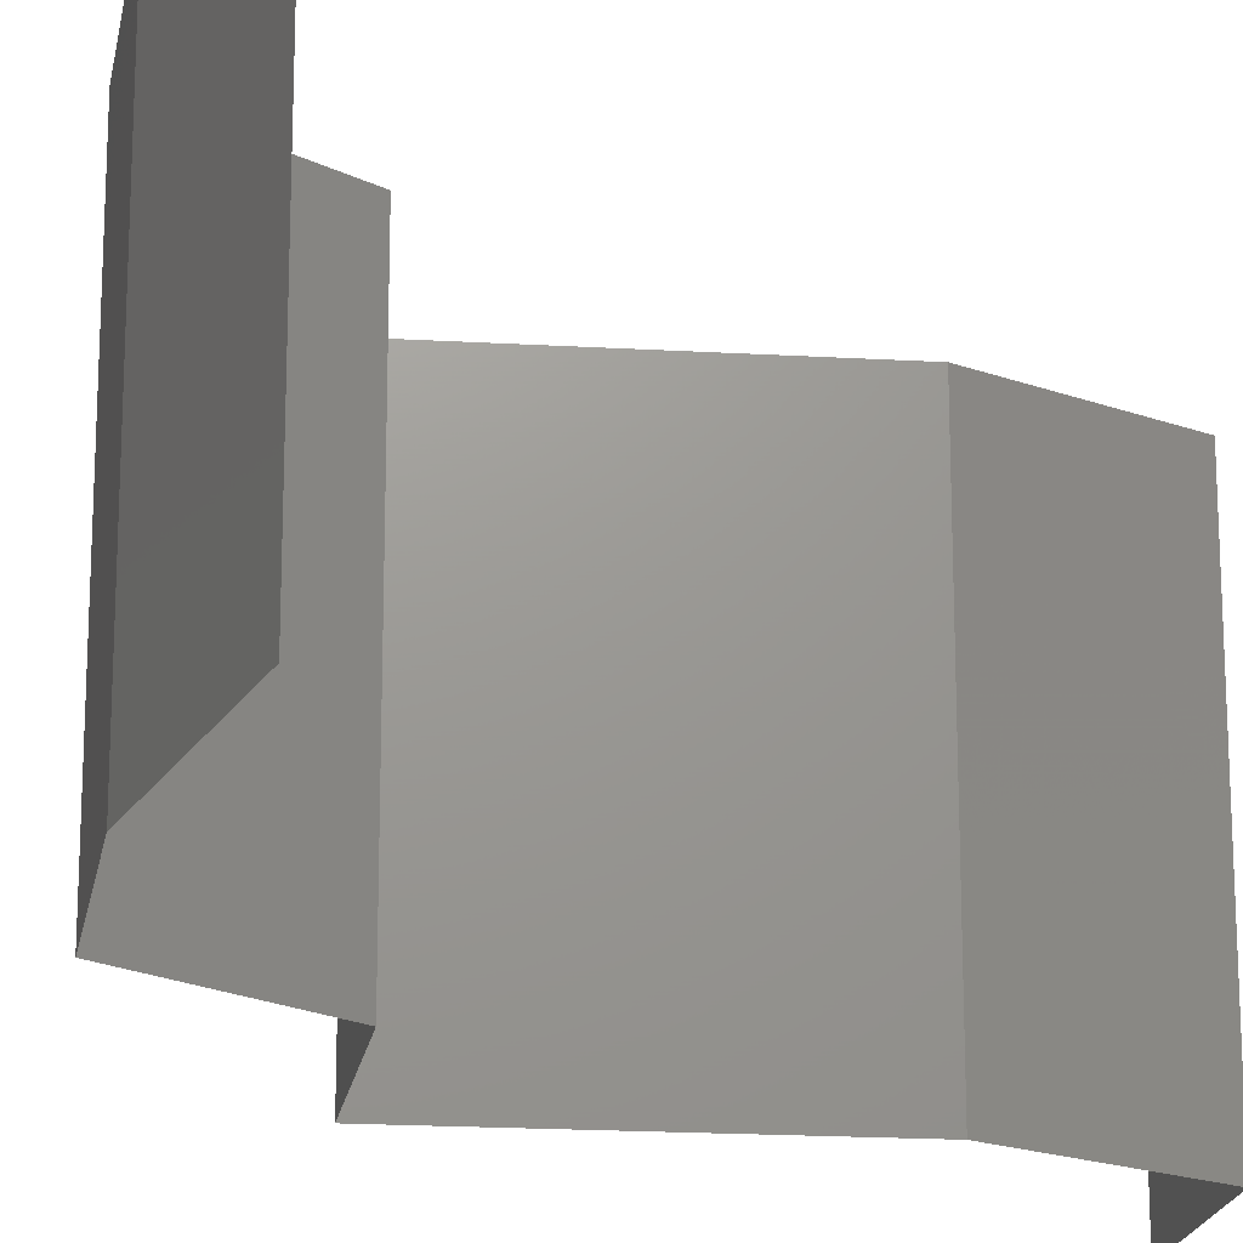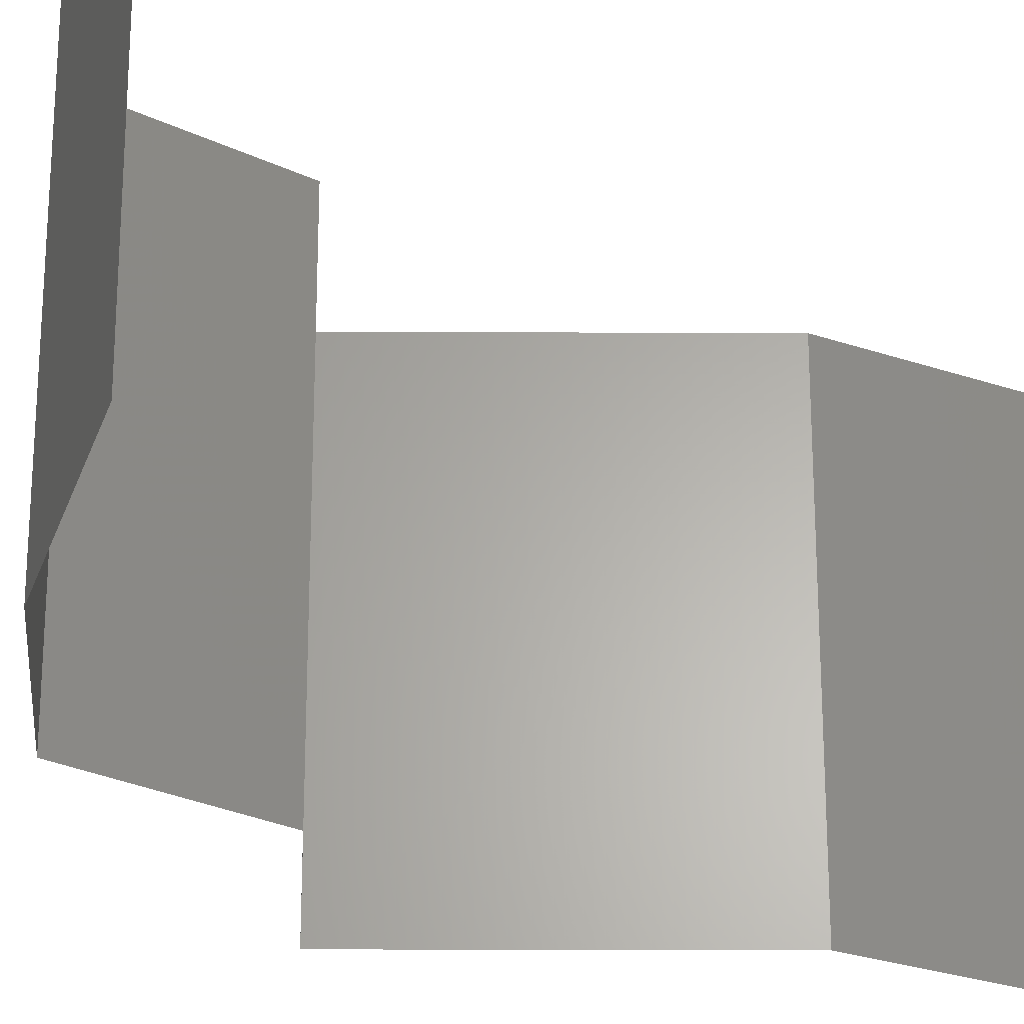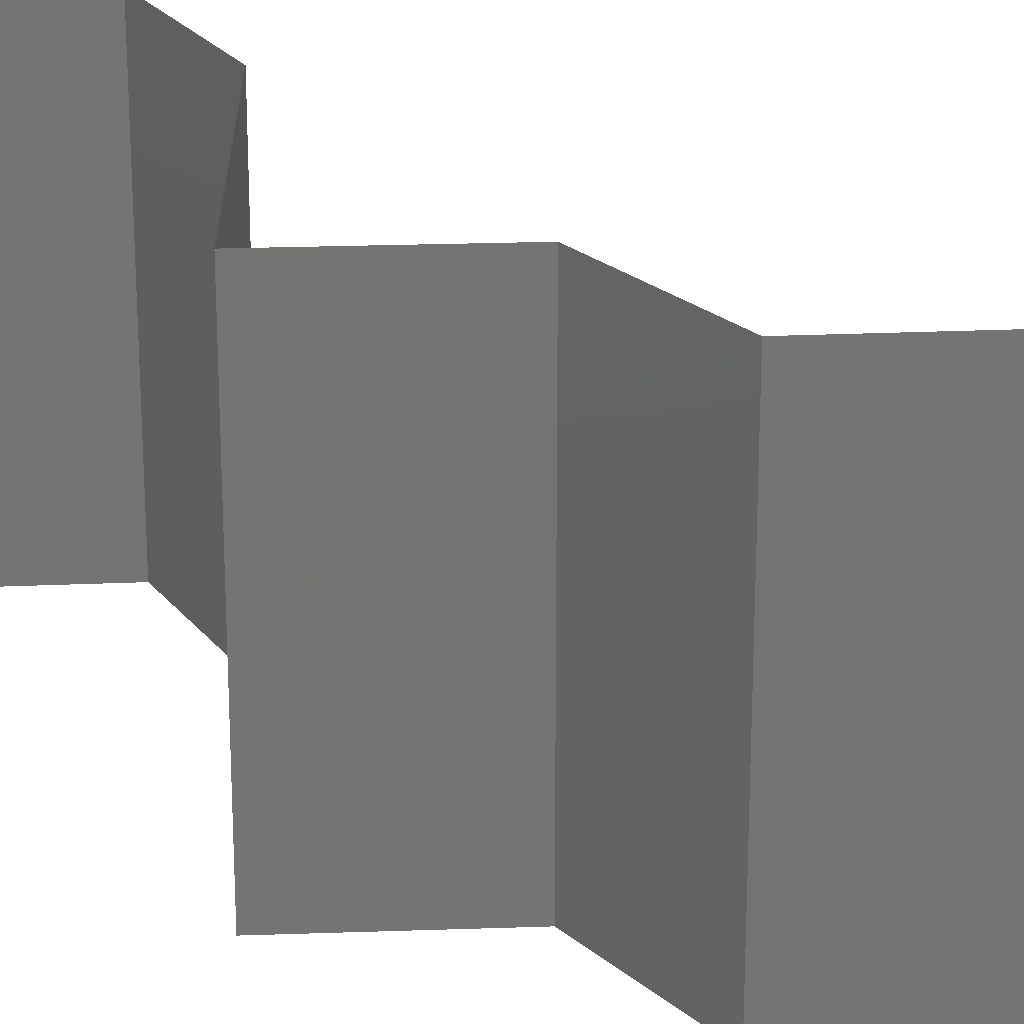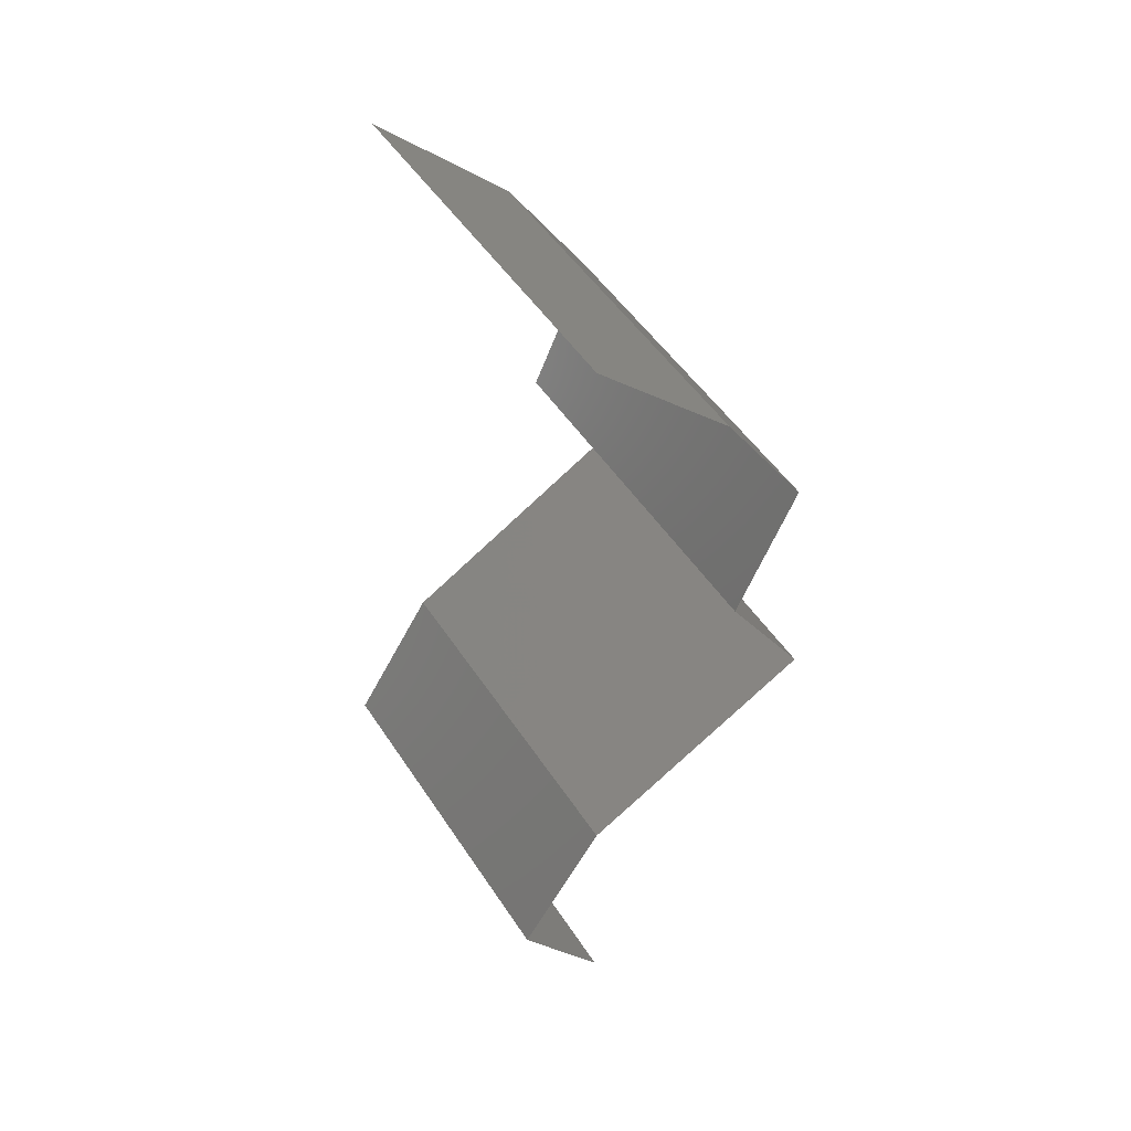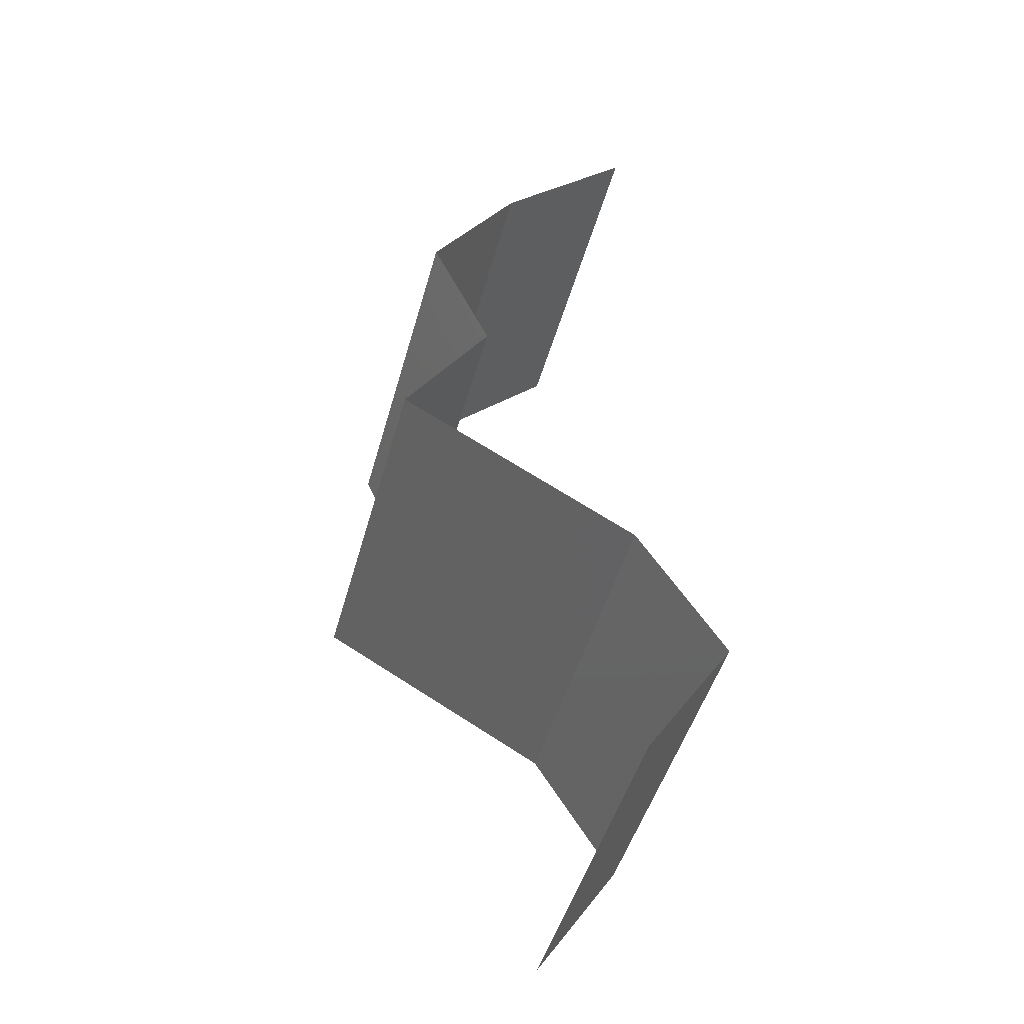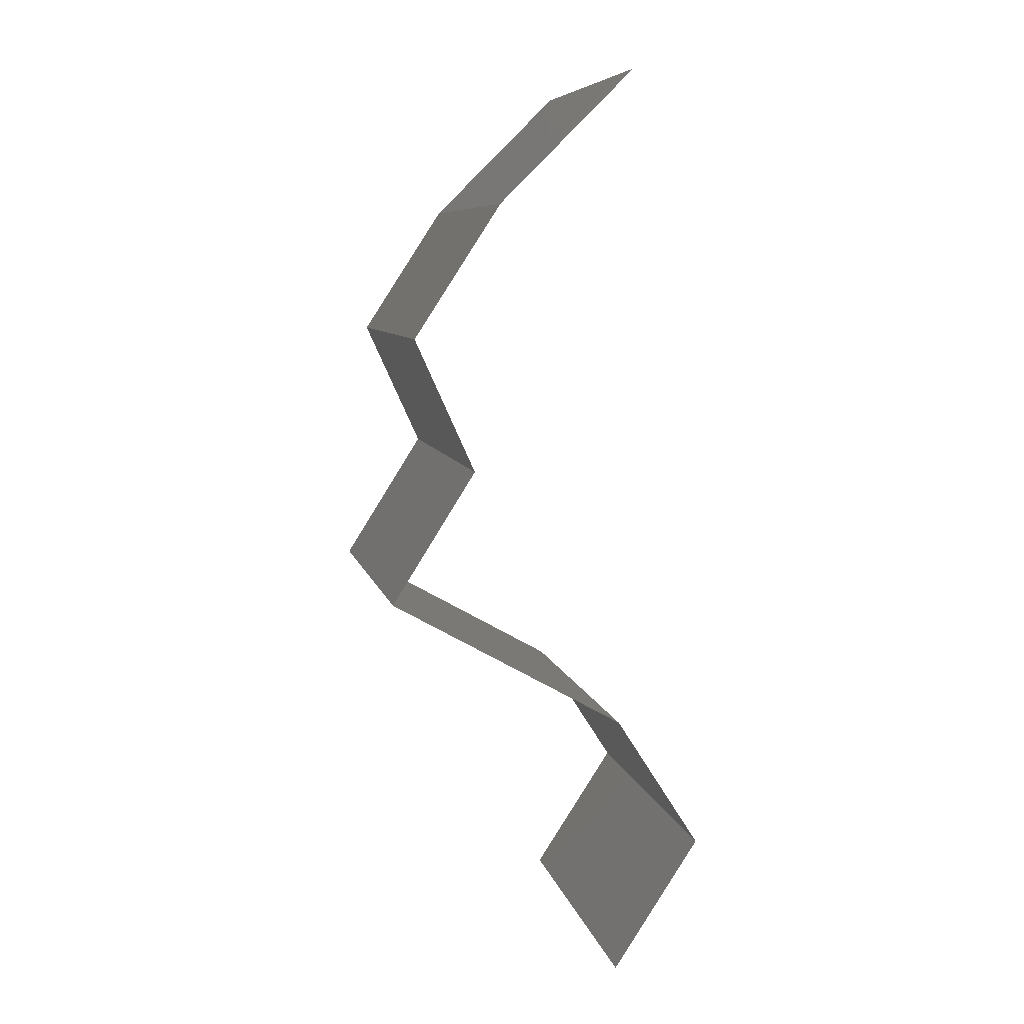
<metadata>
{"format":"stl","ext":"stl","renderer":"f3d","projection":"perspective","resolution":1024,"background":"white","views":[{"elev":-19.9,"azim":-156.7,"up":"+Z"},{"elev":-27.0,"azim":-150.9,"up":"+Z"},{"elev":24.2,"azim":119.0,"up":"+Z"},{"elev":50.0,"azim":-32.0,"up":"+Y"},{"elev":-47.1,"azim":164.8,"up":"+Y"},{"elev":7.7,"azim":168.0,"up":"+Y"}]}
</metadata>
<code>
# stl→obj: 41 verts, 60 faces
v 0.03073 0.05892 0
v 0.03817 0.05156 0
v 0.03445 0.05524 0.005
v 0.03817 0.05156 0.02
v 0.03073 0.05892 0.02
v 0.03445 0.05524 0.015
v 0.03817 0.05156 0.01
v 0.03073 0.05892 0.01
v 0.04057 0.04787 0.015
v 0.04298 0.04419 0
v 0.04298 0.04419 0.01
v 0.04057 0.04787 0.005
v 0.04298 0.04419 0.02
v 0.03964 0.03683 0
v 0.03964 0.03683 0.01
v 0.04131 0.04051 0.005
v 0.04131 0.04051 0.015
v 0.03964 0.03683 0.02
v 0.04197 0.03314 0.015
v 0.0443 0.02946 0
v 0.0443 0.02946 0.01
v 0.04197 0.03314 0.005
v 0.0443 0.02946 0.02
v 0.03777 0.02578 0
v 0.03124 0.0221 0
v 0.03767 0.02572 0.007677
v 0.03124 0.0221 0.01
v 0.03973 0.02688 0.01466
v 0.03124 0.0221 0.02
v 0.03524 0.02435 0.01462
v 0.03777 0.02578 0.02
v 0.02888 0.01841 0.015
v 0.02652 0.01473 0
v 0.02652 0.01473 0.01
v 0.02888 0.01841 0.005
v 0.02652 0.01473 0.02
v 0.02892 0.01105 0.015
v 0.03132 0.007365 0
v 0.03132 0.007365 0.01
v 0.02892 0.01105 0.005
v 0.03132 0.007365 0.02
f 1 2 3
f 4 5 6
f 3 7 6
f 8 3 6
f 2 7 3
f 5 8 6
f 8 1 3
f 7 4 6
f 4 7 9
f 10 11 12
f 7 2 12
f 11 13 9
f 11 7 12
f 13 4 9
f 7 11 9
f 2 10 12
f 14 15 16
f 13 11 17
f 15 18 17
f 11 10 16
f 18 13 17
f 15 11 16
f 10 14 16
f 11 15 17
f 18 15 19
f 20 21 22
f 15 14 22
f 21 23 19
f 21 15 22
f 15 21 19
f 14 20 22
f 23 18 19
f 24 25 26
f 20 24 26
f 25 27 26
f 21 20 26
f 23 21 28
f 27 29 30
f 31 23 28
f 29 31 30
f 28 26 30
f 31 28 30
f 26 27 30
f 28 21 26
f 29 27 32
f 33 34 35
f 27 25 35
f 34 36 32
f 34 27 35
f 27 34 32
f 25 33 35
f 36 29 32
f 36 34 37
f 38 39 40
f 34 33 40
f 39 41 37
f 33 38 40
f 41 36 37
f 39 34 40
f 34 39 37

</code>
